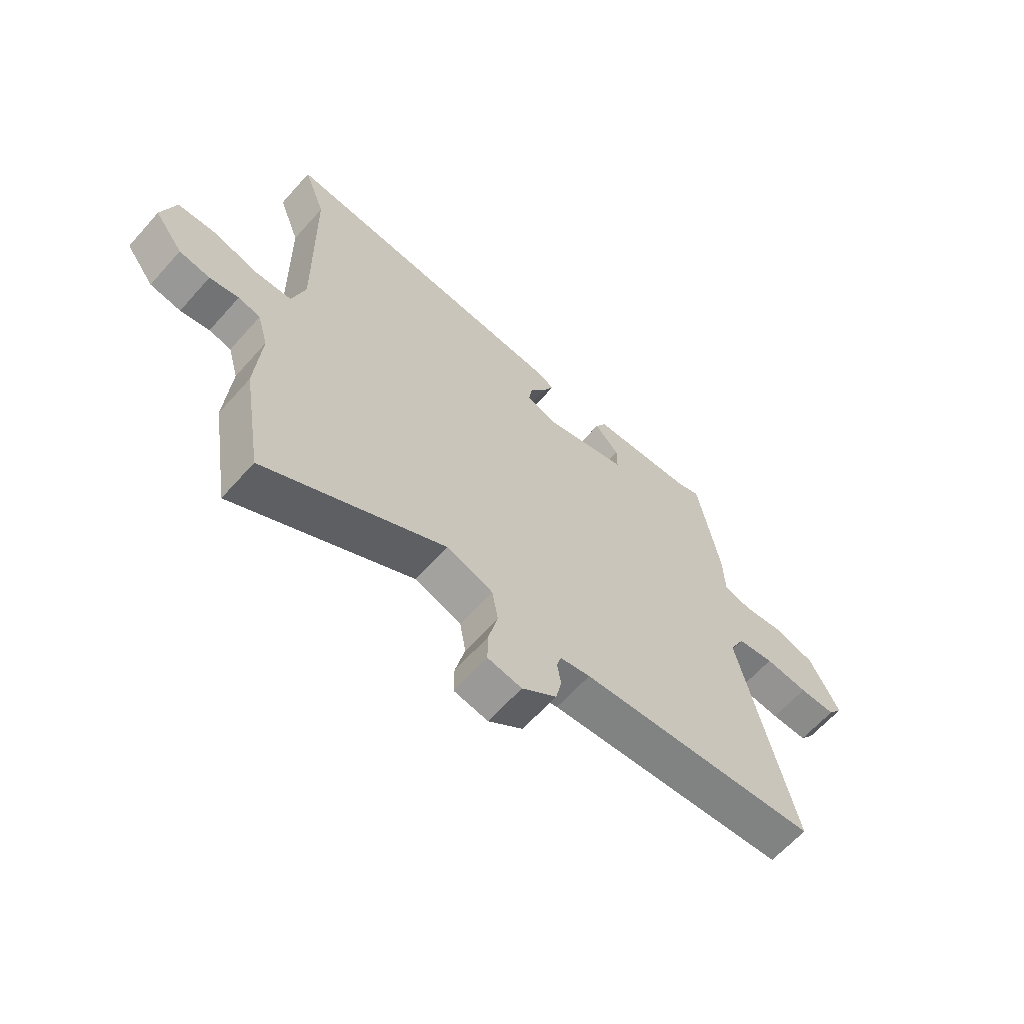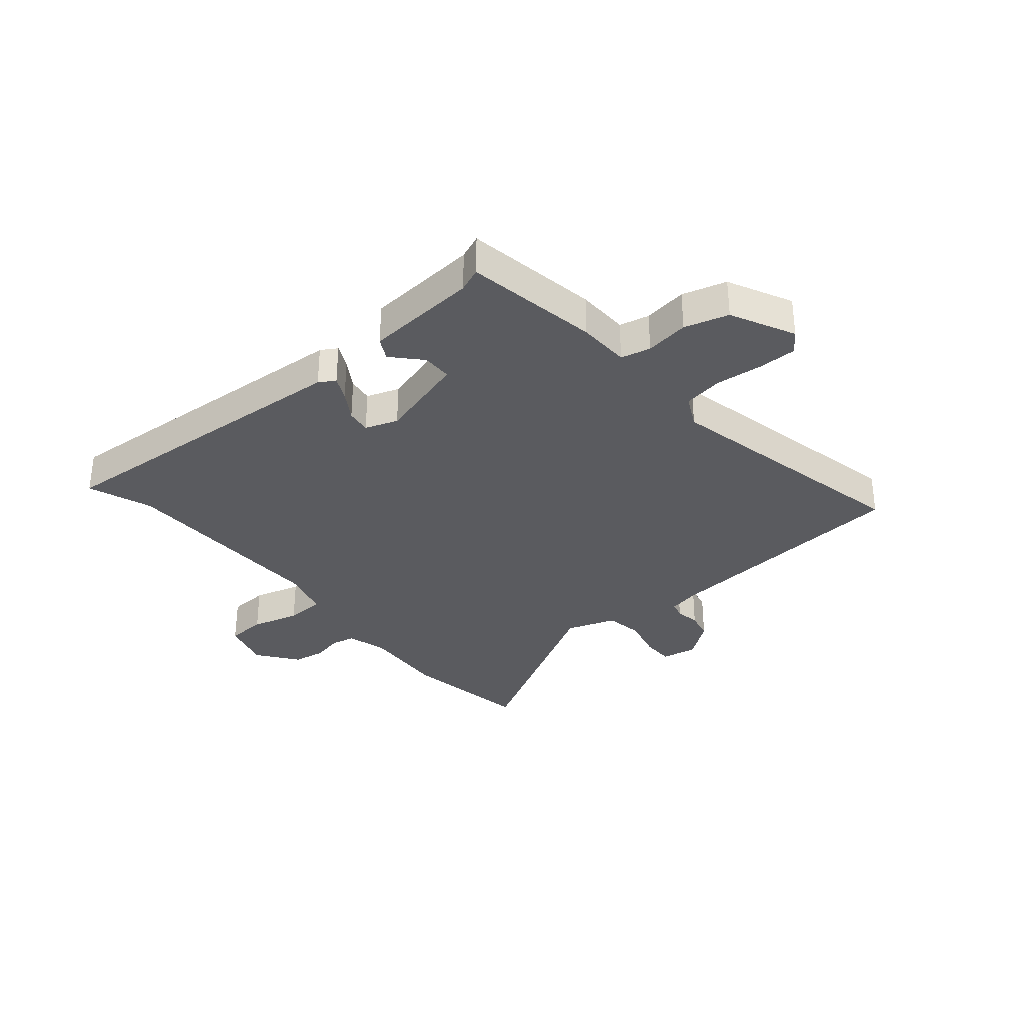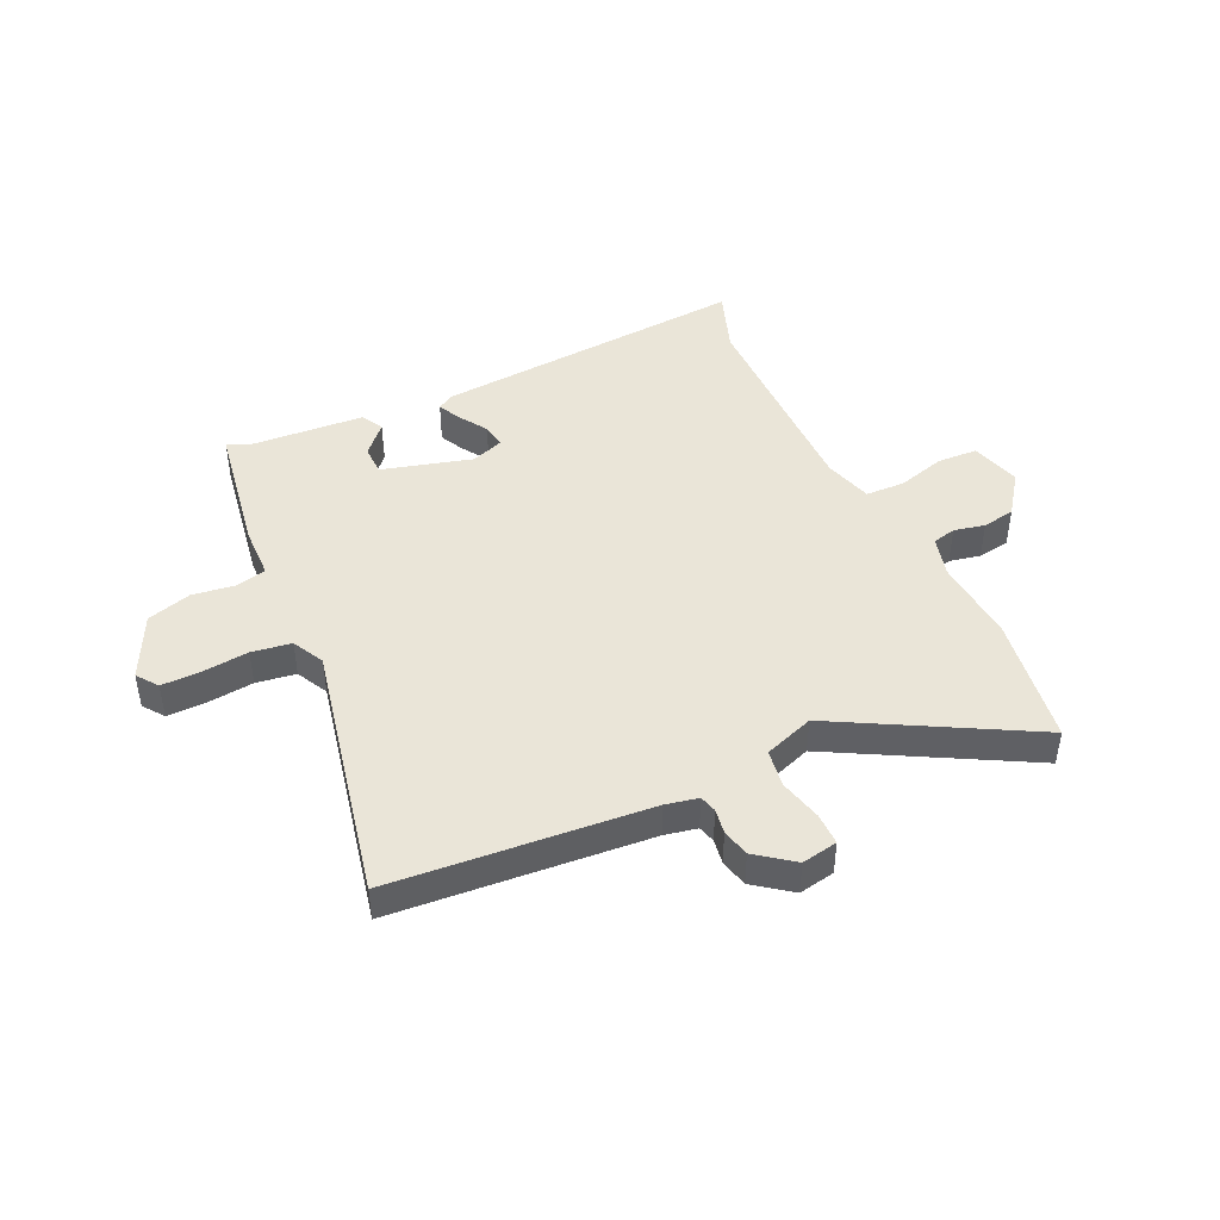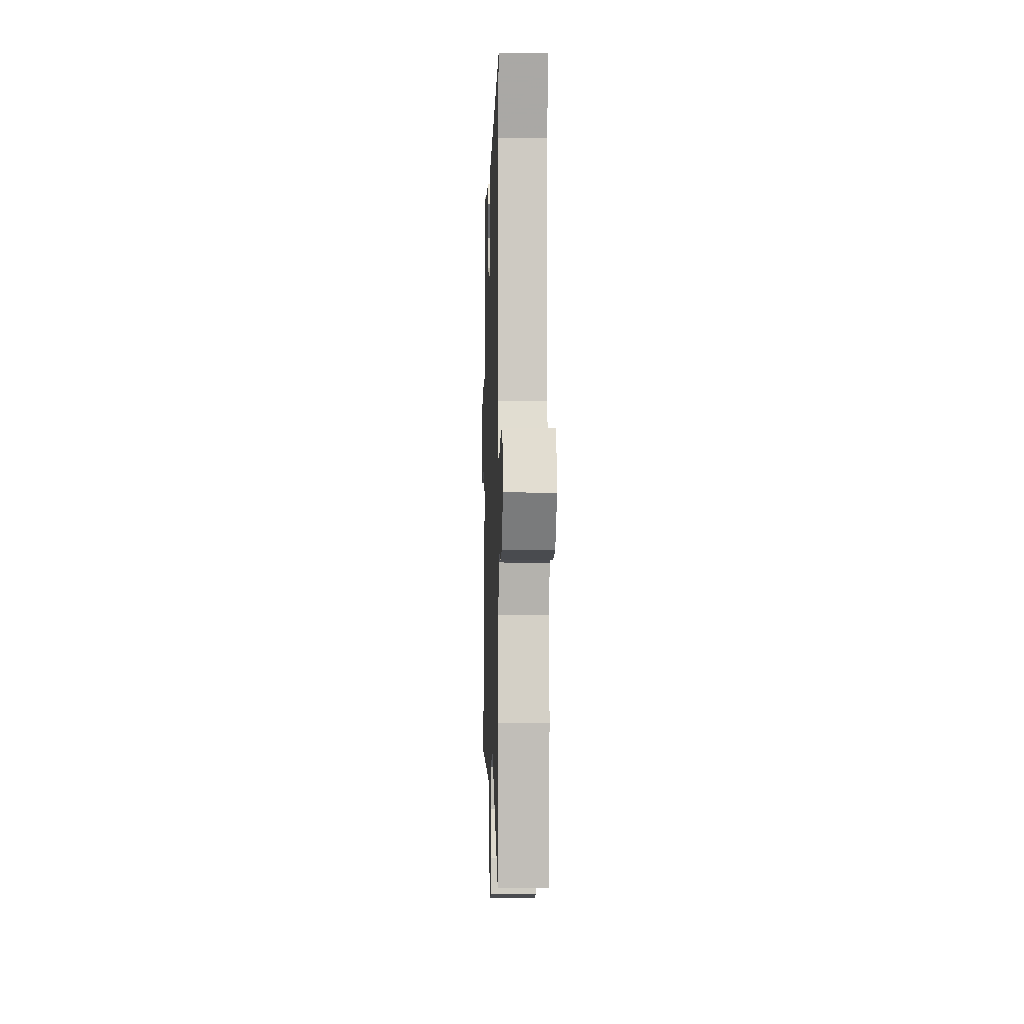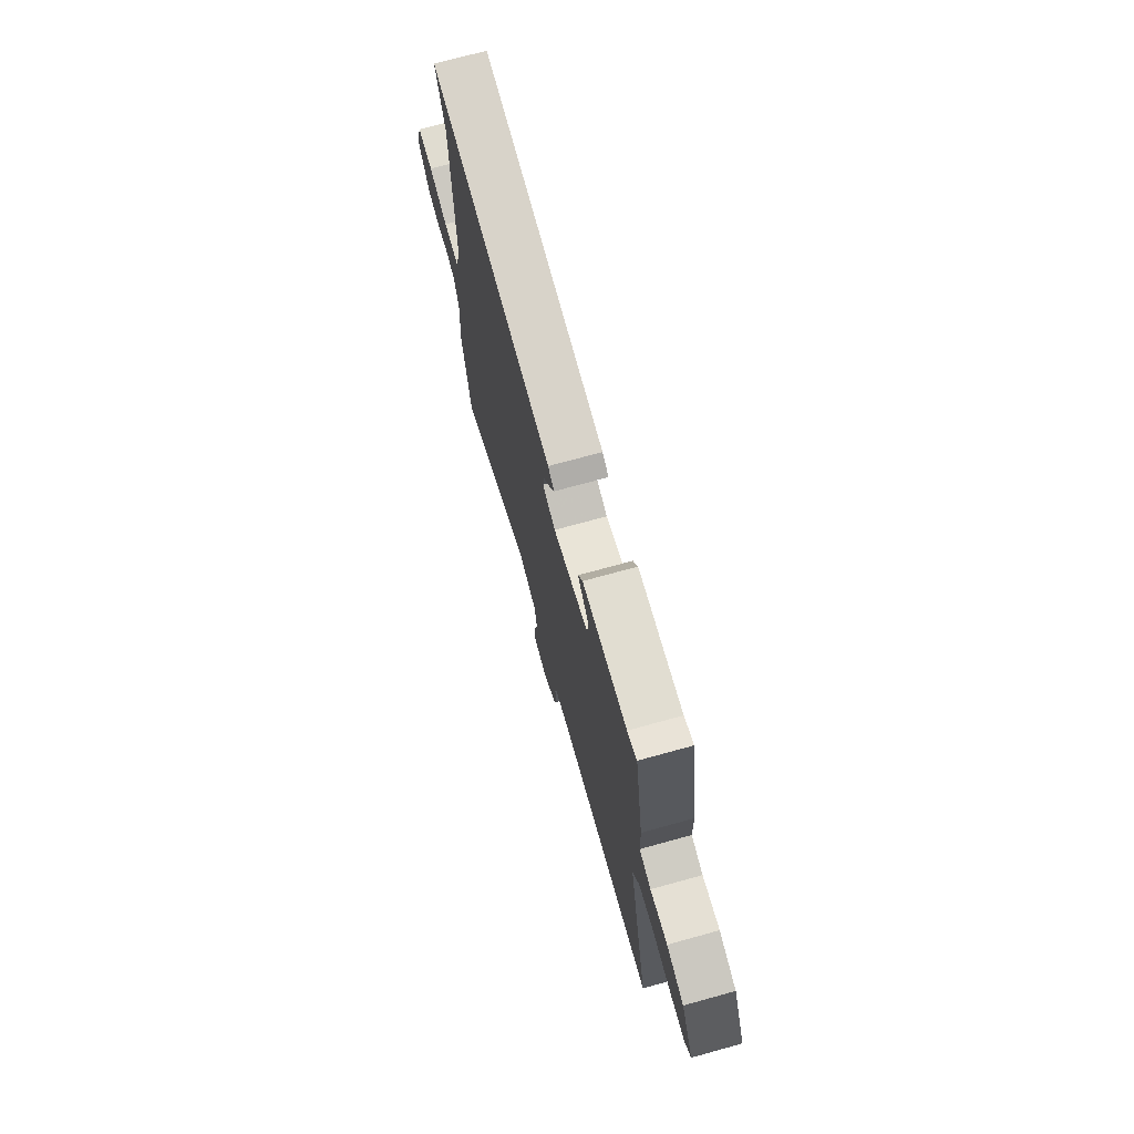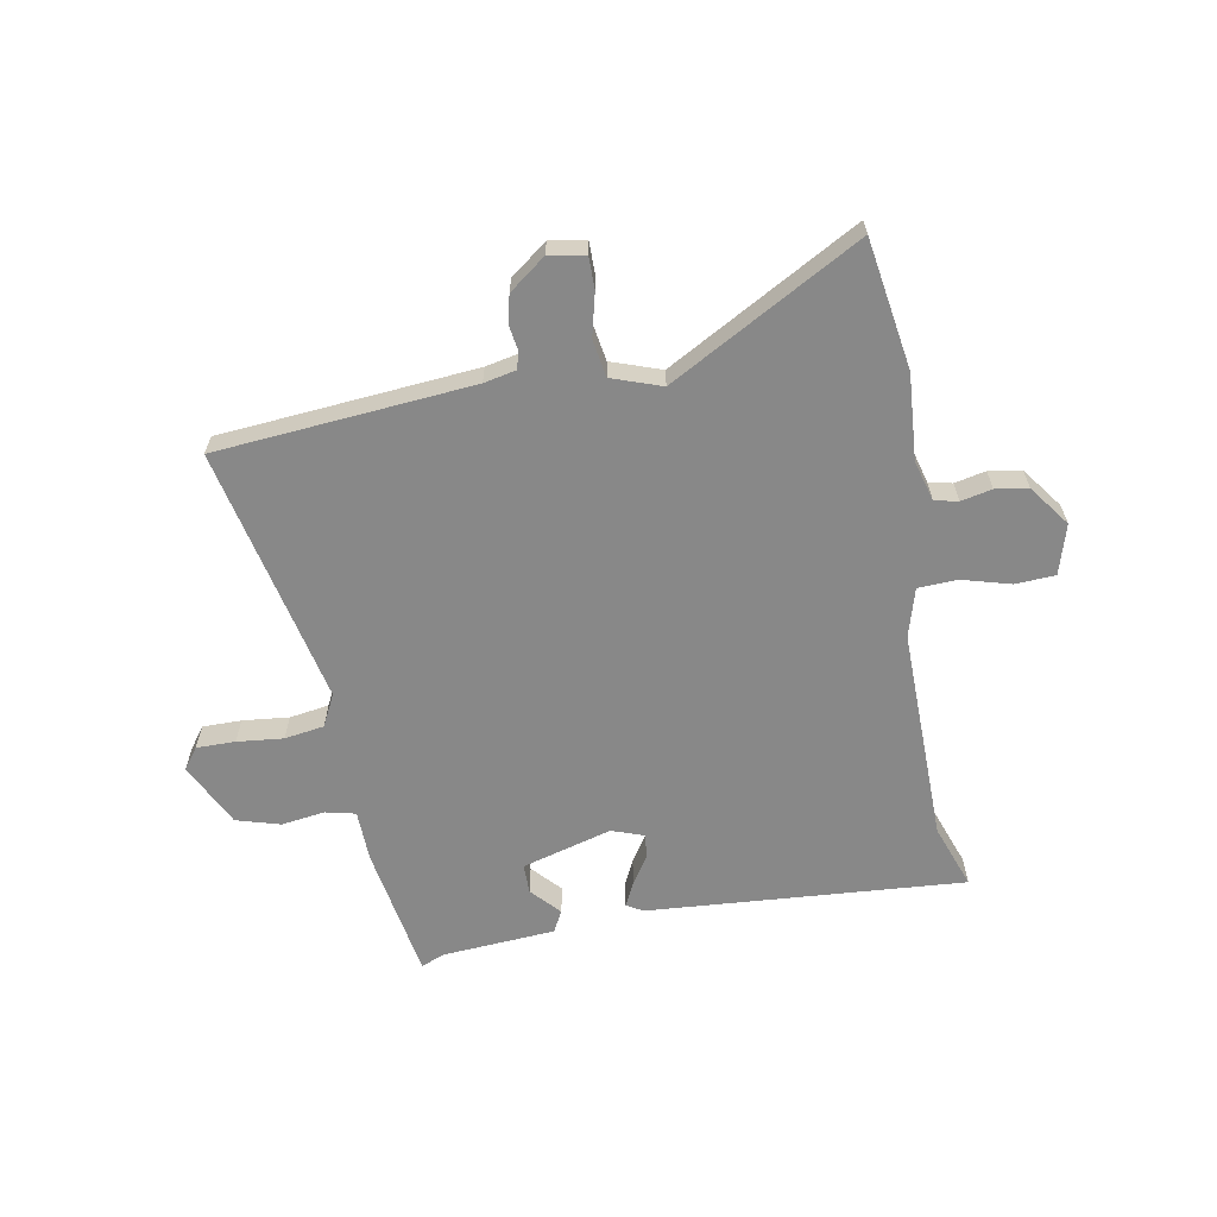
<metadata>
{"format":"obj","ext":"obj","renderer":"f3d","projection":"perspective","resolution":1024,"background":"white","views":[{"elev":-63.7,"azim":-41.7,"up":"+Z"},{"elev":-33.1,"azim":39.8,"up":"+Y"},{"elev":44.9,"azim":154.5,"up":"+Y"},{"elev":-5.0,"azim":-91.8,"up":"+Z"},{"elev":72.6,"azim":74.6,"up":"+Z"},{"elev":-62.9,"azim":-170.0,"up":"+Y"}]}
</metadata>
<code>
v 0.452 0.07 0.511
v 0.492 0.07 0.278
v 0.495 0.07 0.187
v 0.547 0.07 0.175
v 0.623 0.07 0.186
v 0.7 0.07 0.164
v 0.755 0.07 0.053
v 0.728 0.07 0.016
v 0.66 0.07 0.016
v 0.579 0.07 0.024
v 0.51 0.07 0.013
v 0.482 0.07 -0.043
v 0.581 0.07 -0.493
v 0.323 0.07 -0.516
v 0.134 0.07 -0.533
v 0.078 0.07 -0.545
v 0.07 0.07 -0.575
v 0.077 0.07 -0.618
v 0.066 0.07 -0.667
v 0.002 0.07 -0.716
v -0.061 0.07 -0.705
v -0.061 0.07 -0.649
v -0.043 0.07 -0.574
v -0.054 0.07 -0.509
v -0.141 0.07 -0.479
v -0.473 0.07 -0.665
v -0.51 0.07 -0.439
v -0.5 0.07 -0.29
v -0.52 0.07 -0.219
v -0.561 0.07 -0.21
v -0.615 0.07 -0.222
v -0.672 0.07 -0.213
v -0.725 0.07 -0.142
v -0.7 0.07 -0.055
v -0.63 0.07 -0.051
v -0.546 0.07 -0.074
v -0.477 0.07 -0.071
v -0.453 0.07 0.014
v -0.46 0.07 0.39
v -0.501 0.07 0.502
v 0.054 0.07 0.464
v 0.082 0.07 0.447
v 0.062 0.07 0.406
v 0.031 0.07 0.357
v 0.025 0.07 0.314
v 0.082 0.07 0.294
v 0.239 0.07 0.339
v 0.239 0.07 0.391
v 0.193 0.07 0.441
v 0.213 0.07 0.479
v 0.41 0.07 0.494
v 0.452 0 0.511
v 0.492 0 0.278
v 0.495 0 0.187
v 0.547 0 0.175
v 0.623 0 0.186
v 0.7 0 0.164
v 0.755 0 0.053
v 0.728 0 0.016
v 0.66 0 0.016
v 0.579 0 0.024
v 0.51 0 0.013
v 0.482 0 -0.043
v 0.581 0 -0.493
v 0.323 0 -0.516
v 0.134 0 -0.533
v 0.078 0 -0.545
v 0.07 0 -0.575
v 0.077 0 -0.618
v 0.066 0 -0.667
v 0.002 0 -0.716
v -0.061 0 -0.705
v -0.061 0 -0.649
v -0.043 0 -0.574
v -0.054 0 -0.509
v -0.141 0 -0.479
v -0.473 0 -0.665
v -0.51 0 -0.439
v -0.5 0 -0.29
v -0.52 0 -0.219
v -0.561 0 -0.21
v -0.615 0 -0.222
v -0.672 0 -0.213
v -0.725 0 -0.142
v -0.7 0 -0.055
v -0.63 0 -0.051
v -0.546 0 -0.074
v -0.477 0 -0.071
v -0.453 0 0.014
v -0.46 0 0.39
v -0.501 0 0.502
v 0.054 0 0.464
v 0.082 0 0.447
v 0.062 0 0.406
v 0.031 0 0.357
v 0.025 0 0.314
v 0.082 0 0.294
v 0.239 0 0.339
v 0.239 0 0.391
v 0.193 0 0.441
v 0.213 0 0.479
v 0.41 0 0.494
f 48 49 50 51
f 47 48 51 1
f 41 42 43 44
f 39 40 41 44
f 38 39 44 45
f 37 38 45 46
f 33 34 35 36
f 33 36 37
f 30 31 32 33
f 29 30 33 37
f 28 29 37 46
f 25 26 27 28
f 24 25 28 46
f 20 21 22 23
f 17 18 19 20
f 16 17 20 23
f 12 13 14
f 12 14 15
f 11 12 15 16
f 7 8 9 10
f 7 10 11
f 4 5 6 7
f 3 4 7 11
f 47 1 2 3
f 23 24 46 47
f 16 23 47
f 3 11 16 47
f 102 101 100 99
f 52 102 99 98
f 95 94 93 92
f 95 92 91 90
f 96 95 90 89
f 97 96 89 88
f 87 86 85 84
f 88 87 84
f 84 83 82 81
f 88 84 81 80
f 97 88 80 79
f 79 78 77 76
f 97 79 76 75
f 74 73 72 71
f 71 70 69 68
f 74 71 68 67
f 65 64 63
f 66 65 63
f 67 66 63 62
f 61 60 59 58
f 62 61 58
f 58 57 56 55
f 62 58 55 54
f 54 53 52 98
f 98 97 75 74
f 98 74 67
f 98 67 62 54
f 1 52 53 2
f 2 53 54 3
f 3 54 55 4
f 4 55 56 5
f 5 56 57 6
f 6 57 58 7
f 7 58 59 8
f 8 59 60 9
f 9 60 61 10
f 10 61 62 11
f 11 62 63 12
f 12 63 64 13
f 13 64 65 14
f 14 65 66 15
f 15 66 67 16
f 16 67 68 17
f 17 68 69 18
f 18 69 70 19
f 19 70 71 20
f 20 71 72 21
f 21 72 73 22
f 22 73 74 23
f 23 74 75 24
f 24 75 76 25
f 25 76 77 26
f 26 77 78 27
f 27 78 79 28
f 28 79 80 29
f 29 80 81 30
f 30 81 82 31
f 31 82 83 32
f 32 83 84 33
f 33 84 85 34
f 34 85 86 35
f 35 86 87 36
f 36 87 88 37
f 37 88 89 38
f 38 89 90 39
f 39 90 91 40
f 40 91 92 41
f 41 92 93 42
f 42 93 94 43
f 43 94 95 44
f 44 95 96 45
f 45 96 97 46
f 46 97 98 47
f 47 98 99 48
f 48 99 100 49
f 49 100 101 50
f 50 101 102 51
f 51 102 52 1

</code>
